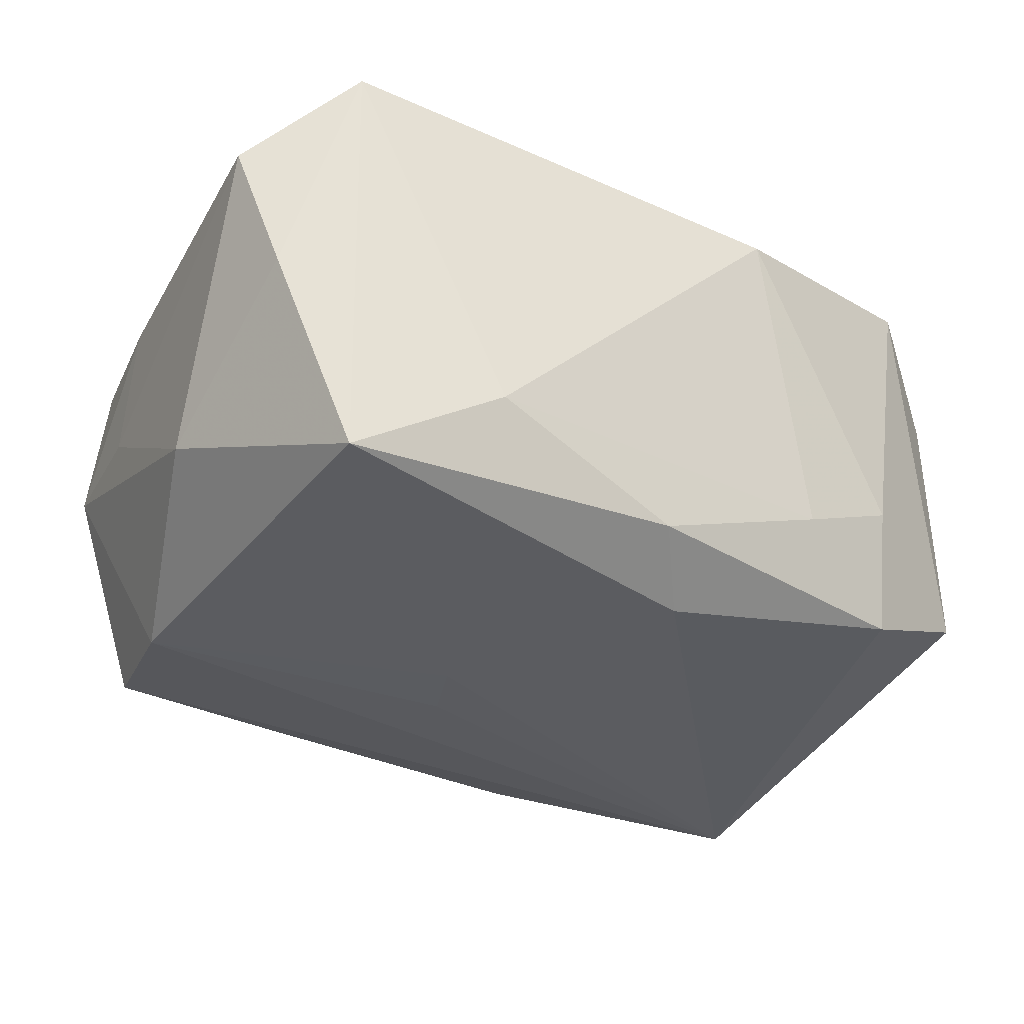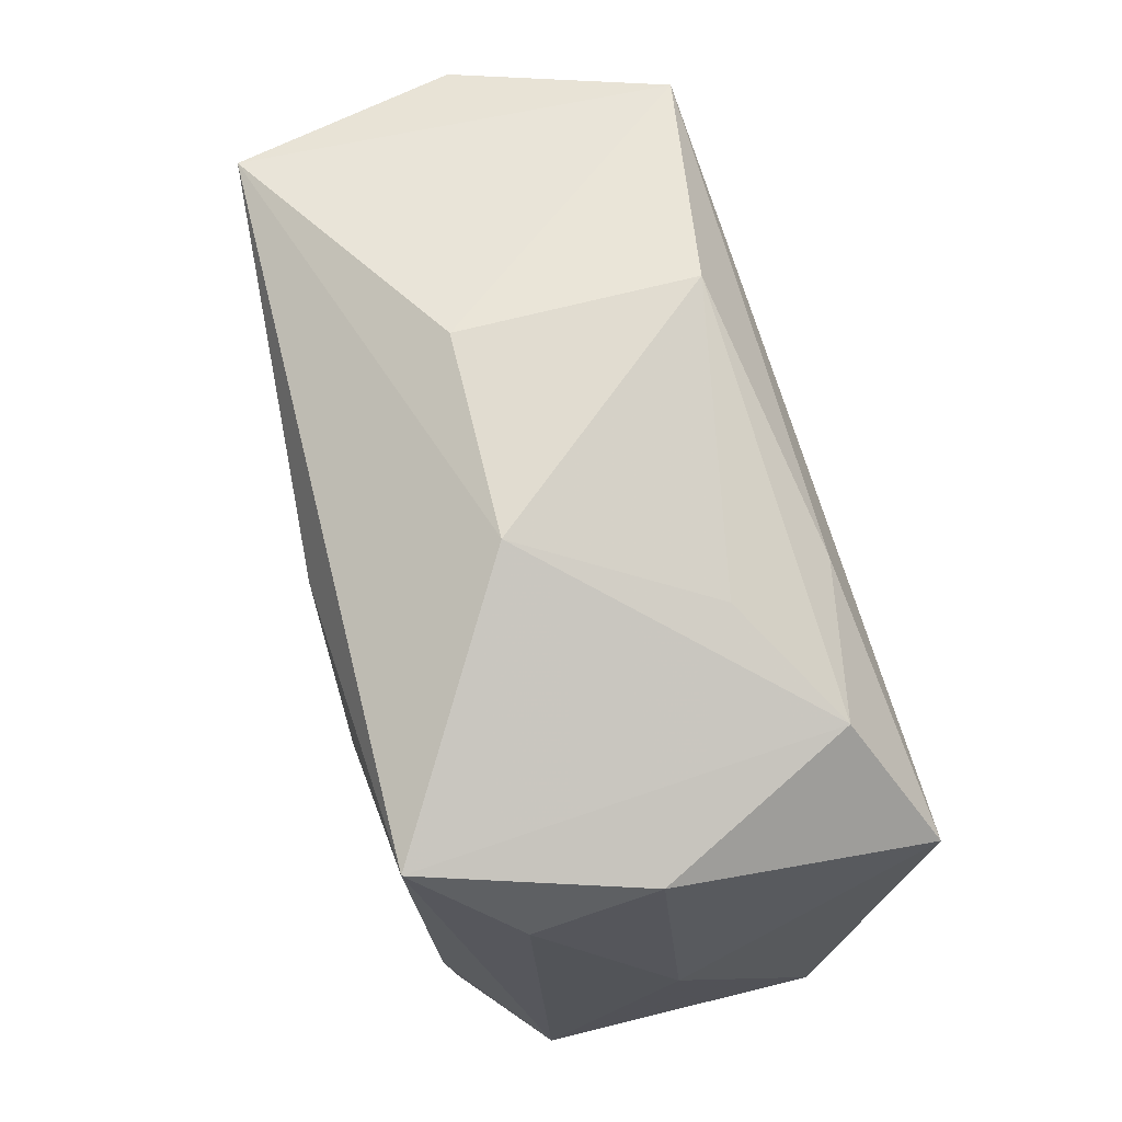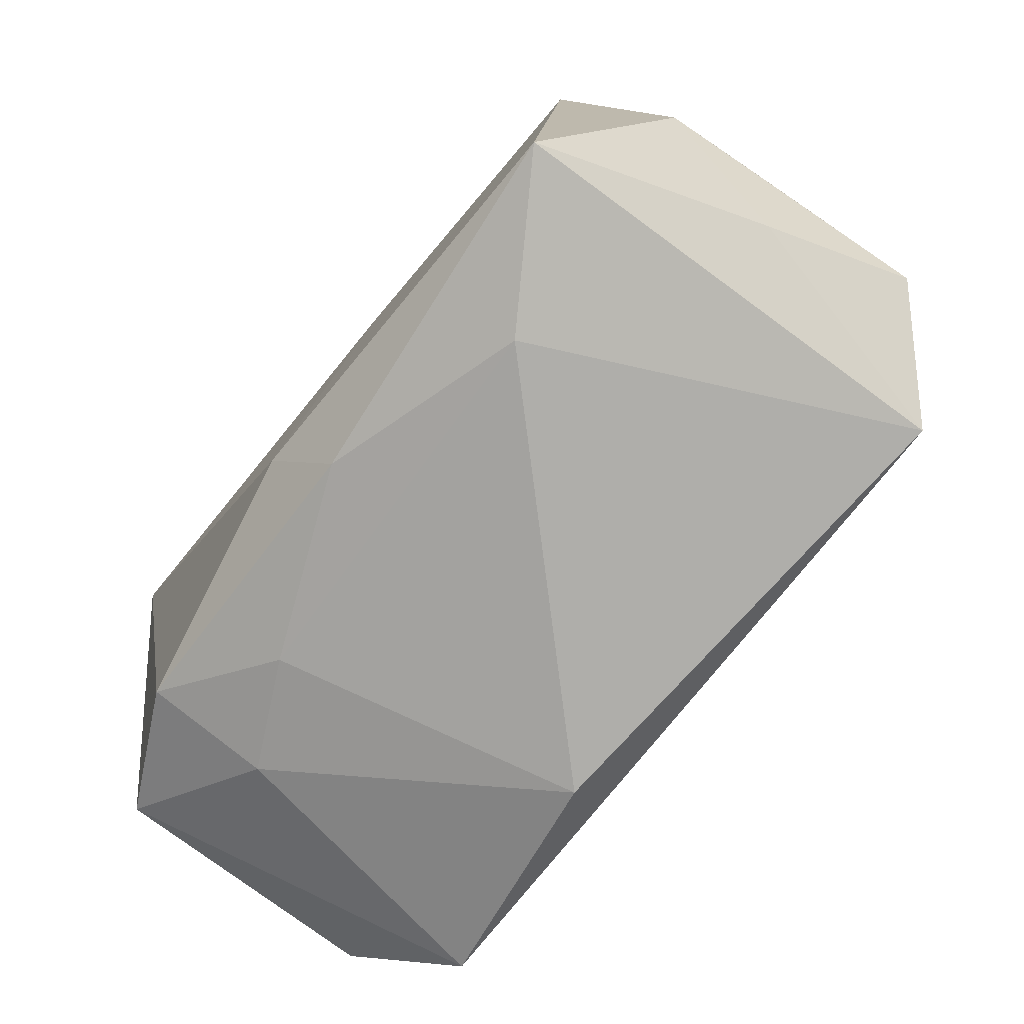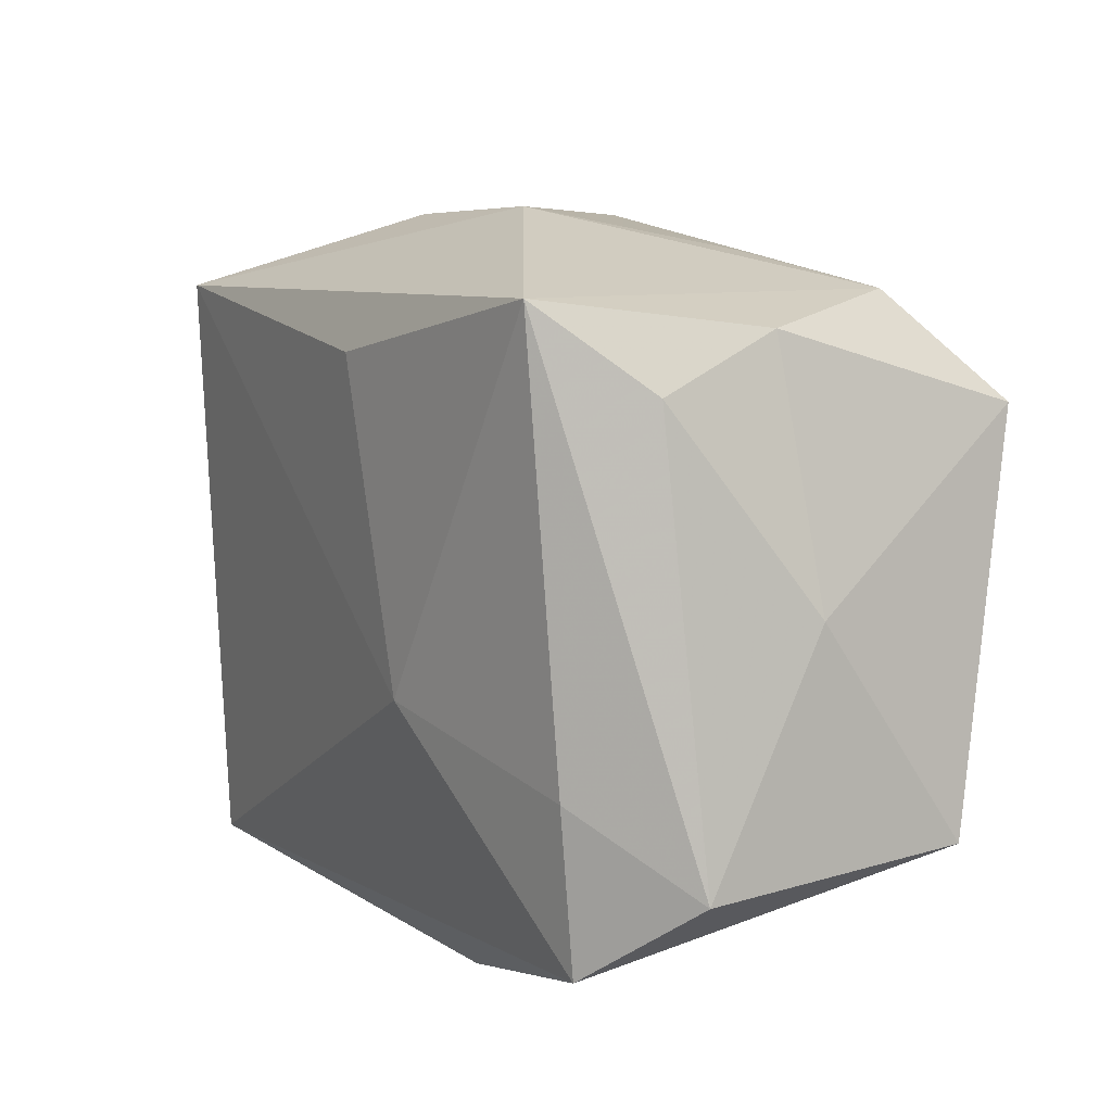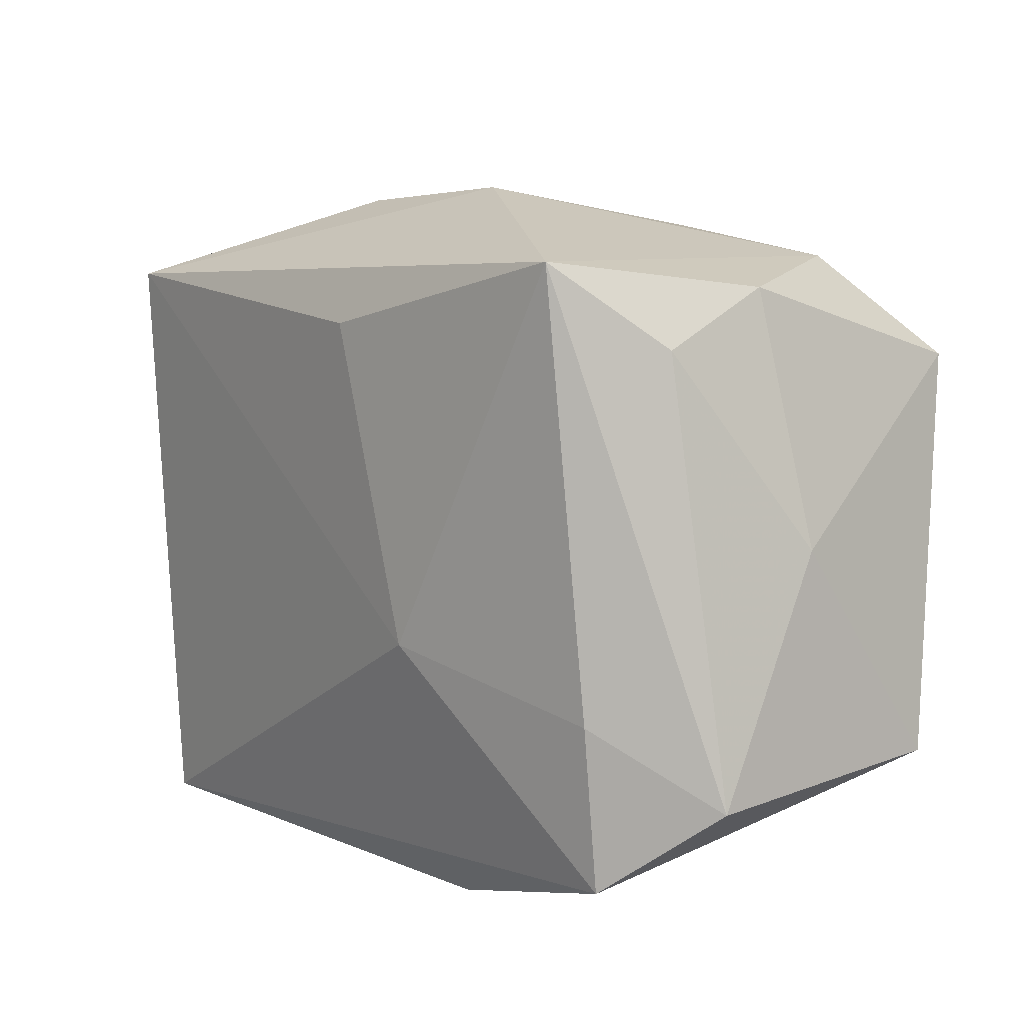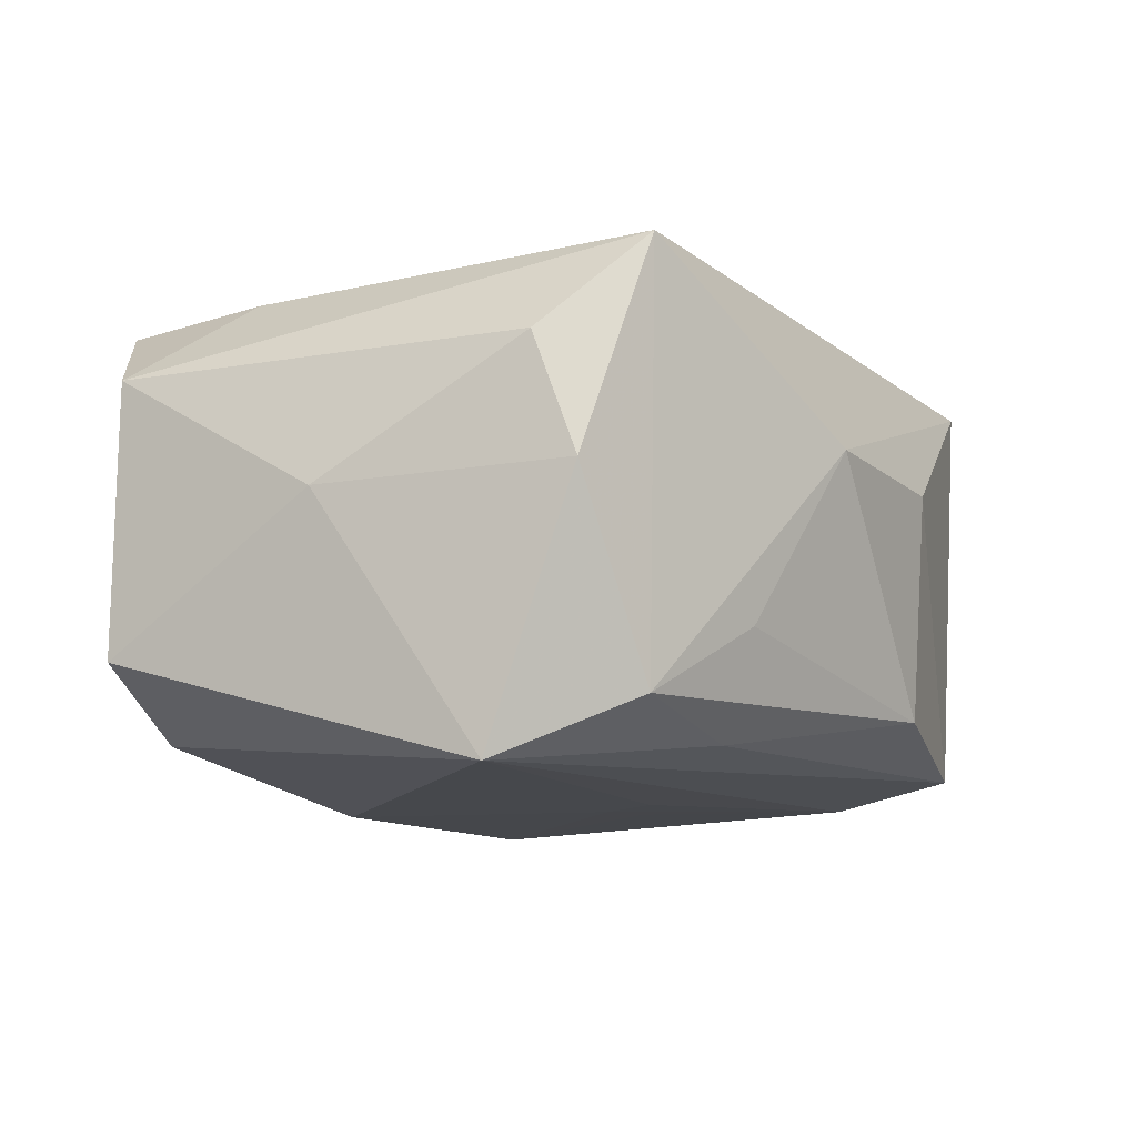
<metadata>
{"format":"obj","ext":"obj","renderer":"f3d","projection":"perspective","resolution":1024,"background":"white","views":[{"elev":-34.5,"azim":-27.1,"up":"+Z"},{"elev":78.0,"azim":74.6,"up":"+Y"},{"elev":-77.6,"azim":-127.9,"up":"+Y"},{"elev":14.4,"azim":57.1,"up":"+Y"},{"elev":12.7,"azim":48.1,"up":"+Y"},{"elev":-11.4,"azim":127.0,"up":"+Z"}]}
</metadata>
<code>
v -0.03255 -0.0198 0.008827
v -0.03206 0.006284 -0.0007551
v -0.003627 0.005496 -0.01776
v -0.02584 0.01875 -0.01504
v 0.00412 0.02776 0.004944
v -0.01072 -7.445e-05 -0.01764
v 0.02718 -0.01924 0.01582
v -0.02516 -0.02511 0.01522
v 0.009744 -0.02511 0.01259
v -0.03189 0.01595 -0.0005418
v -0.02943 -0.02149 -0.001309
v 0.01131 0.02459 -0.008168
v 0.02412 -0.01916 -0.005399
v -0.01036 0.02583 0.004548
v -0.005121 0.0004854 -0.01789
v 0.03405 -0.013 0.01008
v 0.01603 -0.02065 -0.009209
v -0.03135 -0.00772 -0.009814
v 0.02646 -0.007202 0.01637
v 0.009141 -0.004533 0.01863
v 0.002029 -0.02194 -0.01493
v 0.005641 -0.01635 -0.01816
v -0.03161 0.01232 0.008314
v 0.02747 0.02195 0.0006946
v 0.02248 0.02448 0.01646
v -0.01012 0.02474 -0.01239
v 0.03272 0.003873 0.0003998
v 0.009489 0.02076 -0.0157
v 0.001466 0.0183 0.01771
v 0.02886 0.01549 -0.01816
v 0.0248 -0.01653 -0.01453
v 0.02773 0.01838 0.009677
v -0.02416 -0.02399 -0.01753
v -0.027 0.008256 -0.01667
v -0.03244 0.002658 0.007843
v 0.02059 0.02258 -0.01356
v 0.03466 -0.01265 -0.01001
v -0.02803 0.01923 0.01521
v -0.013 -0.02511 -0.01046
f 38 25 5
f 36 24 30
f 5 25 36
f 25 24 36
f 10 38 4
f 5 26 14
f 14 38 5
f 14 26 4
f 4 38 14
f 20 25 29
f 29 38 20
f 25 38 29
f 30 31 22
f 8 38 1
f 20 38 8
f 21 22 31
f 33 22 21
f 28 36 30
f 26 36 28
f 30 4 28
f 4 26 28
f 12 26 5
f 5 36 12
f 12 36 26
f 38 10 23
f 11 8 1
f 33 8 11
f 33 11 18
f 18 11 1
f 37 31 30
f 37 13 31
f 15 22 33
f 33 6 15
f 15 3 30
f 30 22 15
f 33 21 39
f 9 8 39
f 39 8 33
f 1 38 35
f 38 23 35
f 35 23 10
f 34 10 4
f 34 18 10
f 33 18 34
f 34 6 33
f 3 15 34
f 34 15 6
f 34 4 30
f 30 3 34
f 2 18 1
f 10 18 2
f 1 35 2
f 2 35 10
f 17 13 9
f 9 39 17
f 17 39 21
f 17 21 31
f 31 13 17
f 13 37 7
f 9 13 7
f 20 8 7
f 7 8 9
f 30 24 27
f 27 37 30
f 32 24 25
f 32 27 24
f 27 32 16
f 16 7 37
f 37 27 16
f 16 32 25
f 19 16 25
f 7 16 19
f 19 25 20
f 20 7 19

</code>
